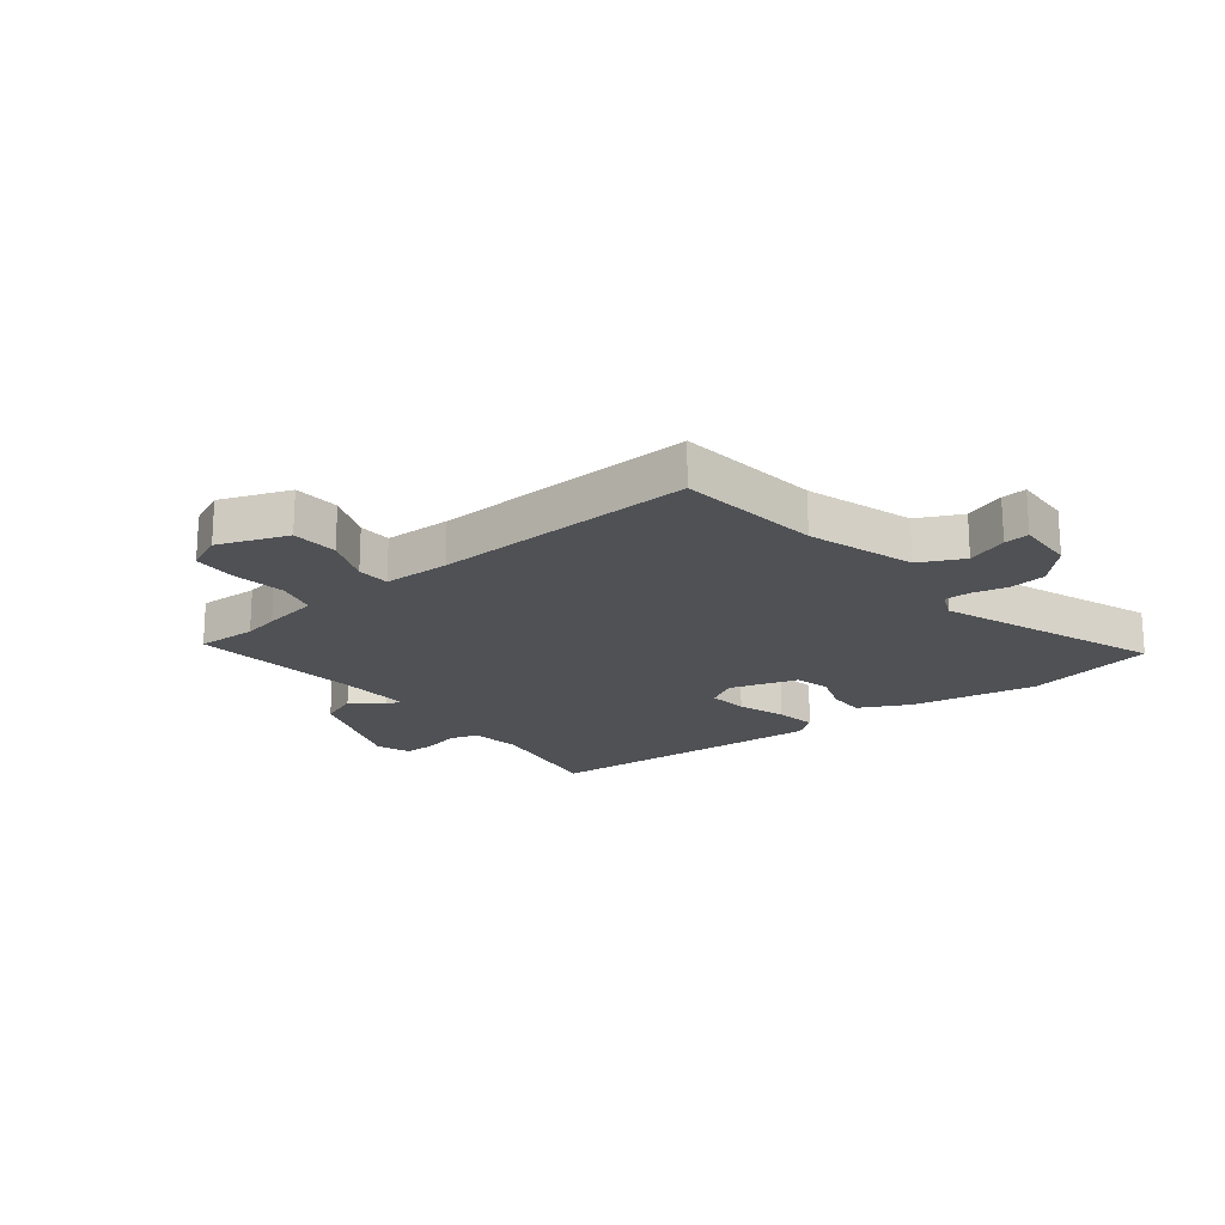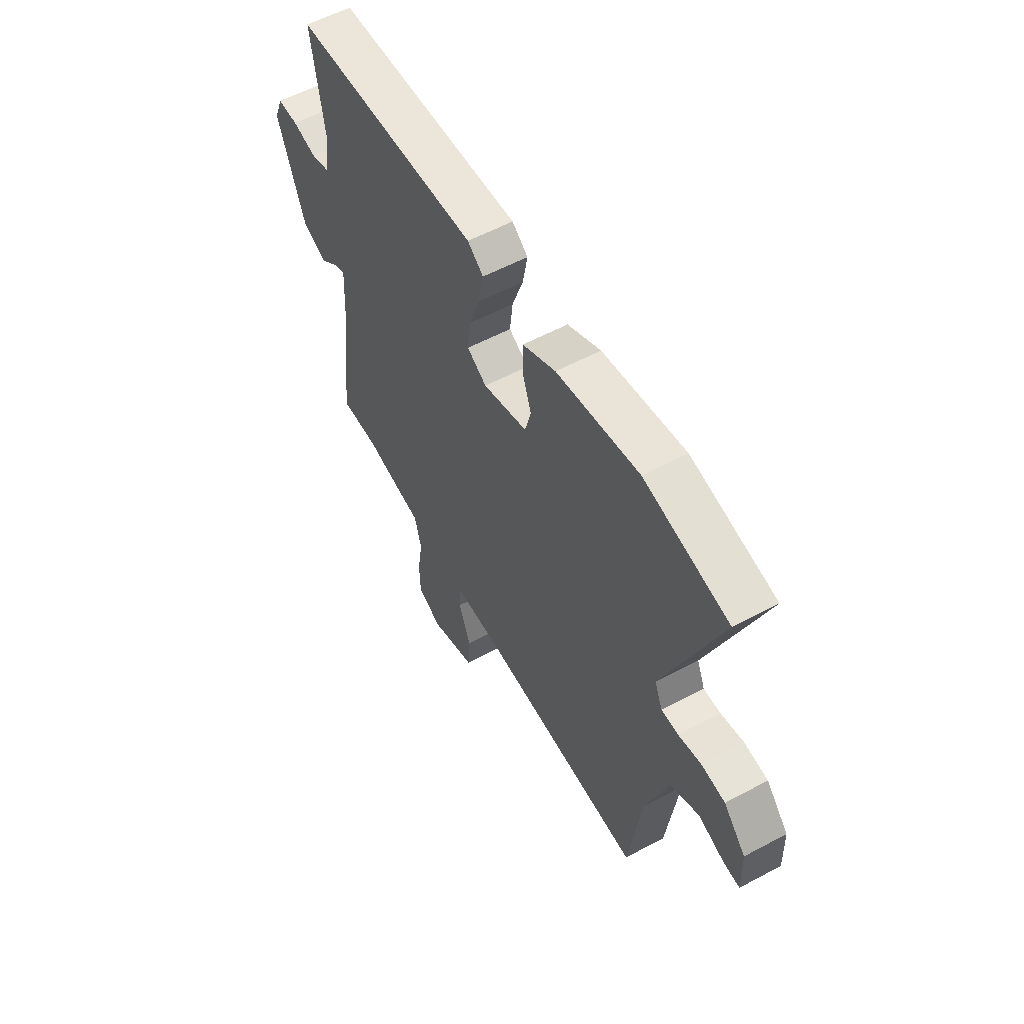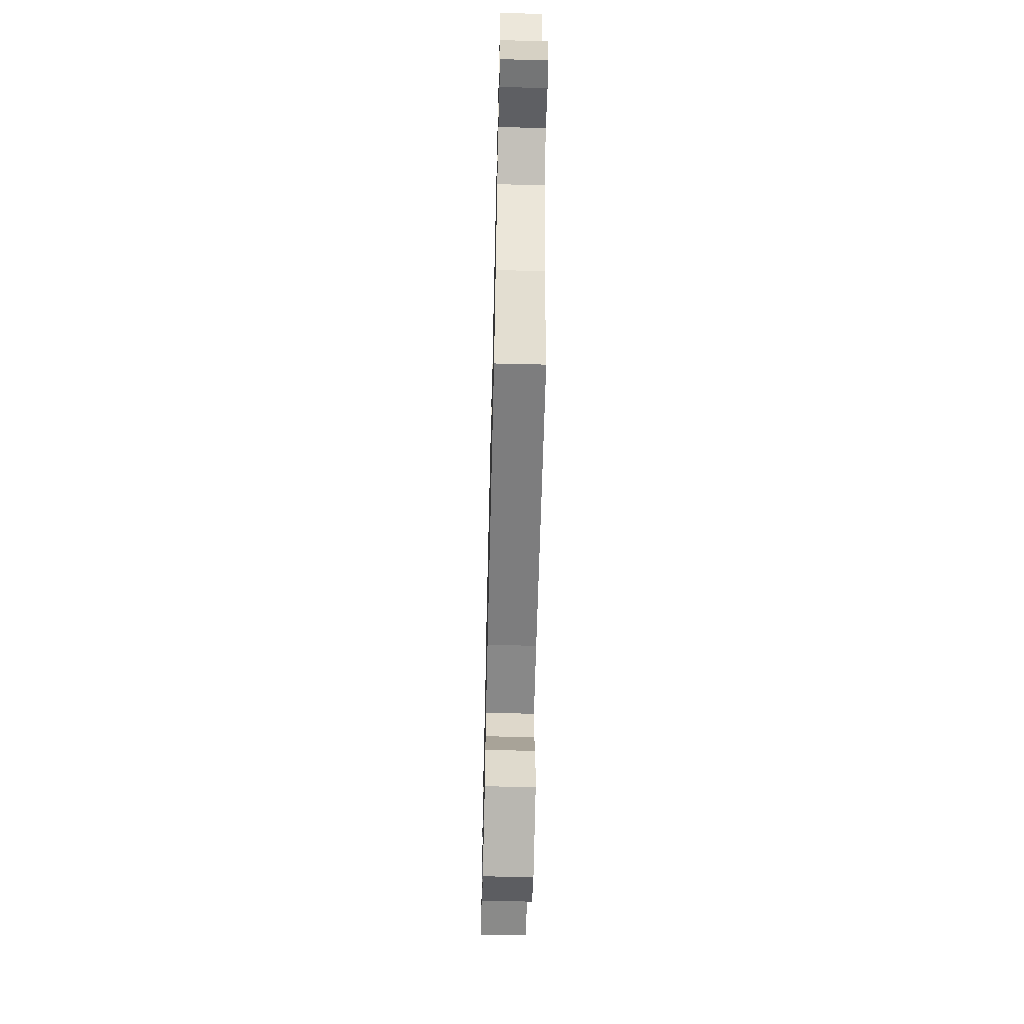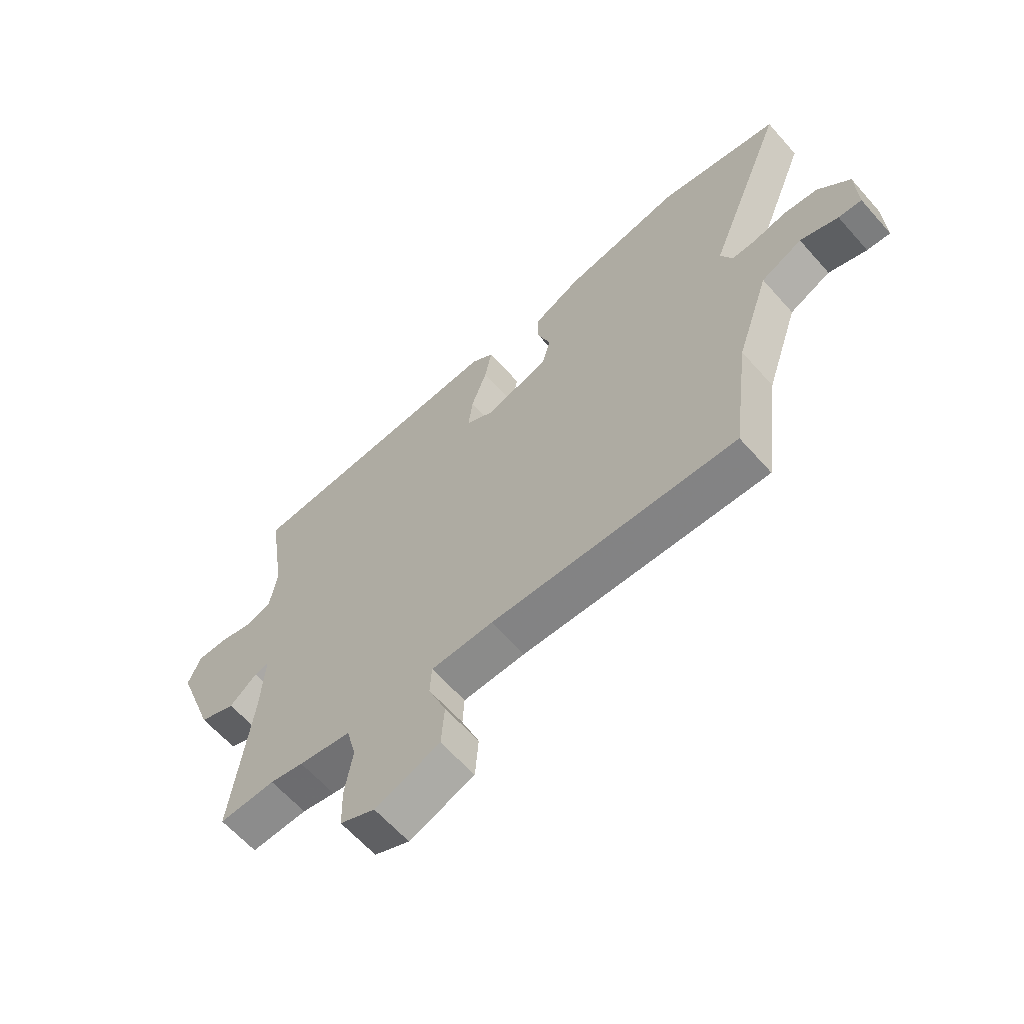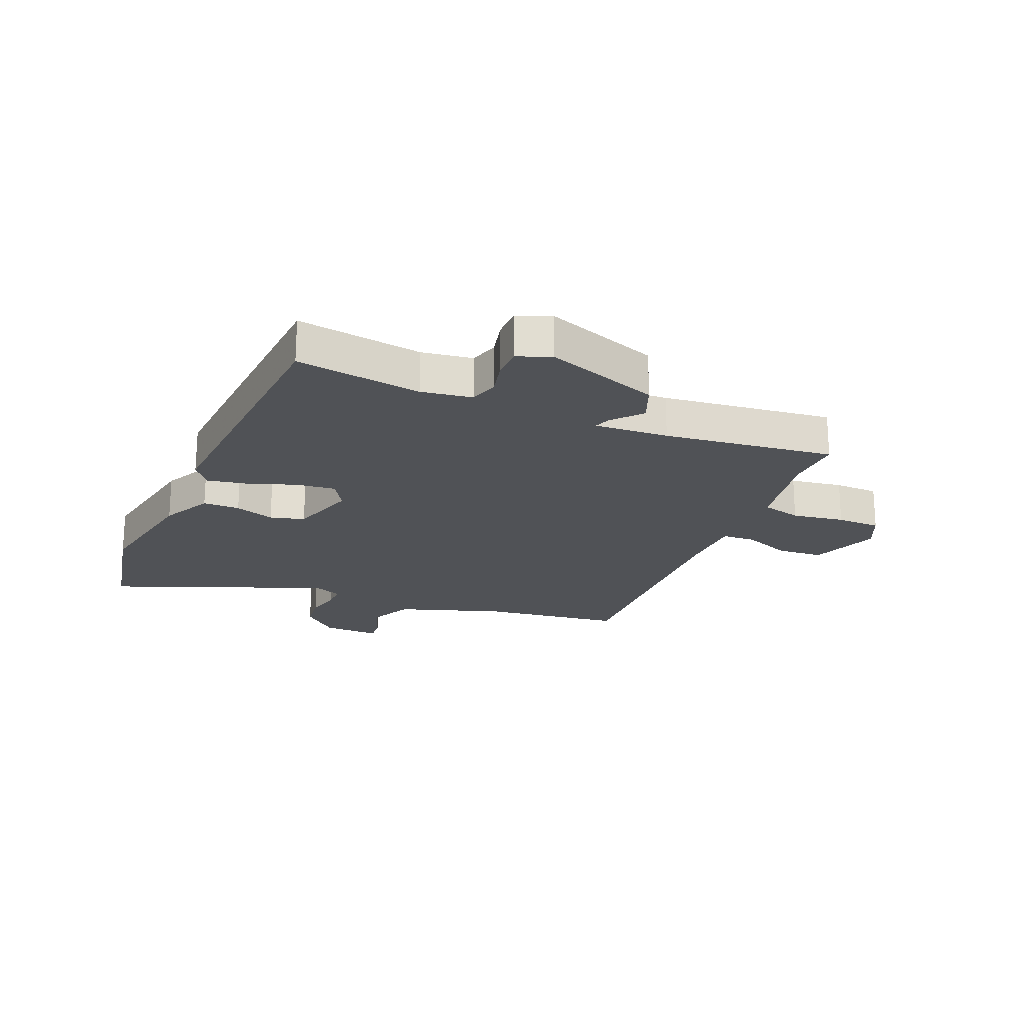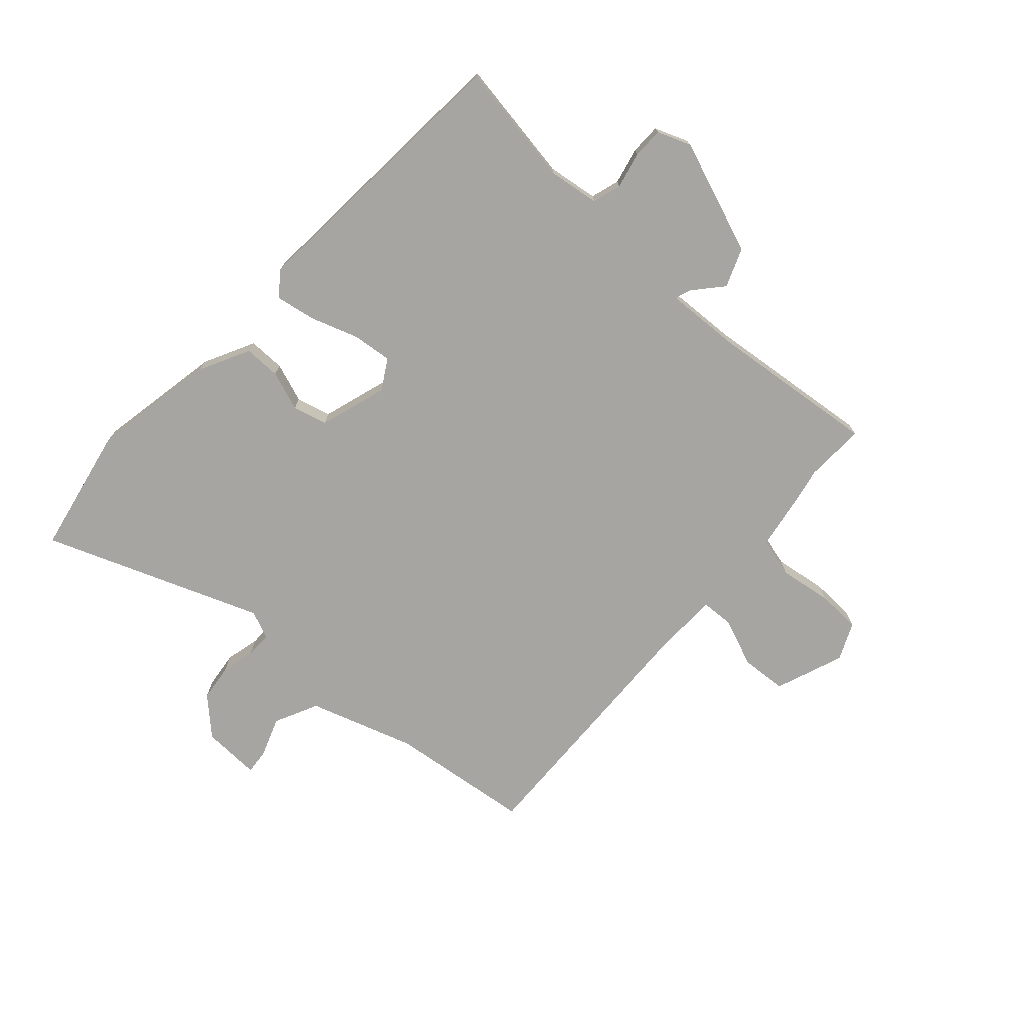
<metadata>
{"format":"obj","ext":"obj","renderer":"f3d","projection":"perspective","resolution":1024,"background":"white","views":[{"elev":-19.7,"azim":-142.2,"up":"+Y"},{"elev":57.3,"azim":-119.1,"up":"+Z"},{"elev":-61.7,"azim":-91.4,"up":"+Z"},{"elev":-63.0,"azim":-138.5,"up":"+Z"},{"elev":-20.9,"azim":67.2,"up":"+Y"},{"elev":-73.7,"azim":47.4,"up":"+Y"}]}
</metadata>
<code>
v 0.541 0.07 0.459
v 0.508 0.07 0.242
v 0.521 0.07 0.154
v 0.571 0.07 0.139
v 0.634 0.07 0.154
v 0.688 0.07 0.154
v 0.711 0.07 0.096
v 0.639 0.07 -0.103
v 0.572 0.07 -0.13
v 0.521 0.07 -0.086
v 0.494 0.07 -0.077
v 0.501 0.07 -0.205
v 0.536 0.07 -0.501
v 0.432 0.07 -0.498
v 0.37 0.07 -0.511
v 0.273 0.07 -0.528
v 0.255 0.07 -0.598
v 0.269 0.07 -0.689
v 0.267 0.07 -0.766
v 0.202 0.07 -0.796
v 0.082 0.07 -0.752
v 0.076 0.07 -0.672
v 0.109 0.07 -0.588
v 0.106 0.07 -0.531
v -0.009 0.07 -0.529
v -0.463 0.07 -0.549
v -0.495 0.07 -0.301
v -0.556 0.07 -0.118
v -0.632 0.07 -0.082
v -0.702 0.07 -0.108
v -0.745 0.07 -0.112
v -0.742 0.07 -0.011
v -0.683 0.07 0.052
v -0.619 0.07 0.06
v -0.559 0.07 0.046
v -0.514 0.07 0.046
v -0.493 0.07 0.095
v -0.64 0.07 0.471
v -0.417 0.07 0.517
v -0.198 0.07 0.478
v -0.11 0.07 0.434
v -0.11 0.07 0.37
v -0.134 0.07 0.301
v -0.118 0.07 0.241
v 0 0.07 0.205
v 0.052 0.07 0.236
v 0.044 0.07 0.305
v 0.015 0.07 0.388
v 0.002 0.07 0.458
v 0.044 0.07 0.49
v 0.541 0 0.459
v 0.508 0 0.242
v 0.521 0 0.154
v 0.571 0 0.139
v 0.634 0 0.154
v 0.688 0 0.154
v 0.711 0 0.096
v 0.639 0 -0.103
v 0.572 0 -0.13
v 0.521 0 -0.086
v 0.494 0 -0.077
v 0.501 0 -0.205
v 0.536 0 -0.501
v 0.432 0 -0.498
v 0.37 0 -0.511
v 0.273 0 -0.528
v 0.255 0 -0.598
v 0.269 0 -0.689
v 0.267 0 -0.766
v 0.202 0 -0.796
v 0.082 0 -0.752
v 0.076 0 -0.672
v 0.109 0 -0.588
v 0.106 0 -0.531
v -0.009 0 -0.529
v -0.463 0 -0.549
v -0.495 0 -0.301
v -0.556 0 -0.118
v -0.632 0 -0.082
v -0.702 0 -0.108
v -0.745 0 -0.112
v -0.742 0 -0.011
v -0.683 0 0.052
v -0.619 0 0.06
v -0.559 0 0.046
v -0.514 0 0.046
v -0.493 0 0.095
v -0.64 0 0.471
v -0.417 0 0.517
v -0.198 0 0.478
v -0.11 0 0.434
v -0.11 0 0.37
v -0.134 0 0.301
v -0.118 0 0.241
v 0 0 0.205
v 0.052 0 0.236
v 0.044 0 0.305
v 0.015 0 0.388
v 0.002 0 0.458
v 0.044 0 0.49
f 50 1 2
f 49 50 2
f 48 49 2
f 47 48 2
f 46 47 2 3
f 45 46 3 4
f 41 42 43
f 40 41 43
f 39 40 43
f 38 39 43
f 37 38 43
f 36 37 43 44
f 33 34 35
f 32 33 35
f 31 32 35
f 30 31 35
f 29 30 35
f 28 29 35 36
f 36 44 45
f 28 36 45
f 27 28 45
f 21 22 23
f 20 21 23
f 19 20 23
f 18 19 23
f 17 18 23
f 16 17 23 24
f 16 24 25
f 15 16 25
f 14 15 25
f 12 13 14
f 26 27 45
f 25 26 45
f 14 25 45
f 12 14 45
f 11 12 45
f 8 9 10
f 7 8 10
f 6 7 10
f 5 6 10
f 4 5 10
f 4 10 11 45
f 52 51 100
f 52 100 99
f 52 99 98
f 52 98 97
f 53 52 97 96
f 54 53 96 95
f 93 92 91
f 93 91 90
f 93 90 89
f 93 89 88
f 93 88 87
f 94 93 87 86
f 85 84 83
f 85 83 82
f 85 82 81
f 85 81 80
f 85 80 79
f 86 85 79 78
f 95 94 86
f 95 86 78
f 95 78 77
f 73 72 71
f 73 71 70
f 73 70 69
f 73 69 68
f 73 68 67
f 74 73 67 66
f 75 74 66
f 75 66 65
f 75 65 64
f 64 63 62
f 95 77 76
f 95 76 75
f 95 75 64
f 95 64 62
f 95 62 61
f 60 59 58
f 60 58 57
f 60 57 56
f 60 56 55
f 60 55 54
f 95 61 60 54
f 1 51 52 2
f 2 52 53 3
f 3 53 54 4
f 4 54 55 5
f 5 55 56 6
f 6 56 57 7
f 7 57 58 8
f 8 58 59 9
f 9 59 60 10
f 10 60 61 11
f 11 61 62 12
f 12 62 63 13
f 13 63 64 14
f 14 64 65 15
f 15 65 66 16
f 16 66 67 17
f 17 67 68 18
f 18 68 69 19
f 19 69 70 20
f 20 70 71 21
f 21 71 72 22
f 22 72 73 23
f 23 73 74 24
f 24 74 75 25
f 25 75 76 26
f 26 76 77 27
f 27 77 78 28
f 28 78 79 29
f 29 79 80 30
f 30 80 81 31
f 31 81 82 32
f 32 82 83 33
f 33 83 84 34
f 34 84 85 35
f 35 85 86 36
f 36 86 87 37
f 37 87 88 38
f 38 88 89 39
f 39 89 90 40
f 40 90 91 41
f 41 91 92 42
f 42 92 93 43
f 43 93 94 44
f 44 94 95 45
f 45 95 96 46
f 46 96 97 47
f 47 97 98 48
f 48 98 99 49
f 49 99 100 50
f 50 100 51 1

</code>
